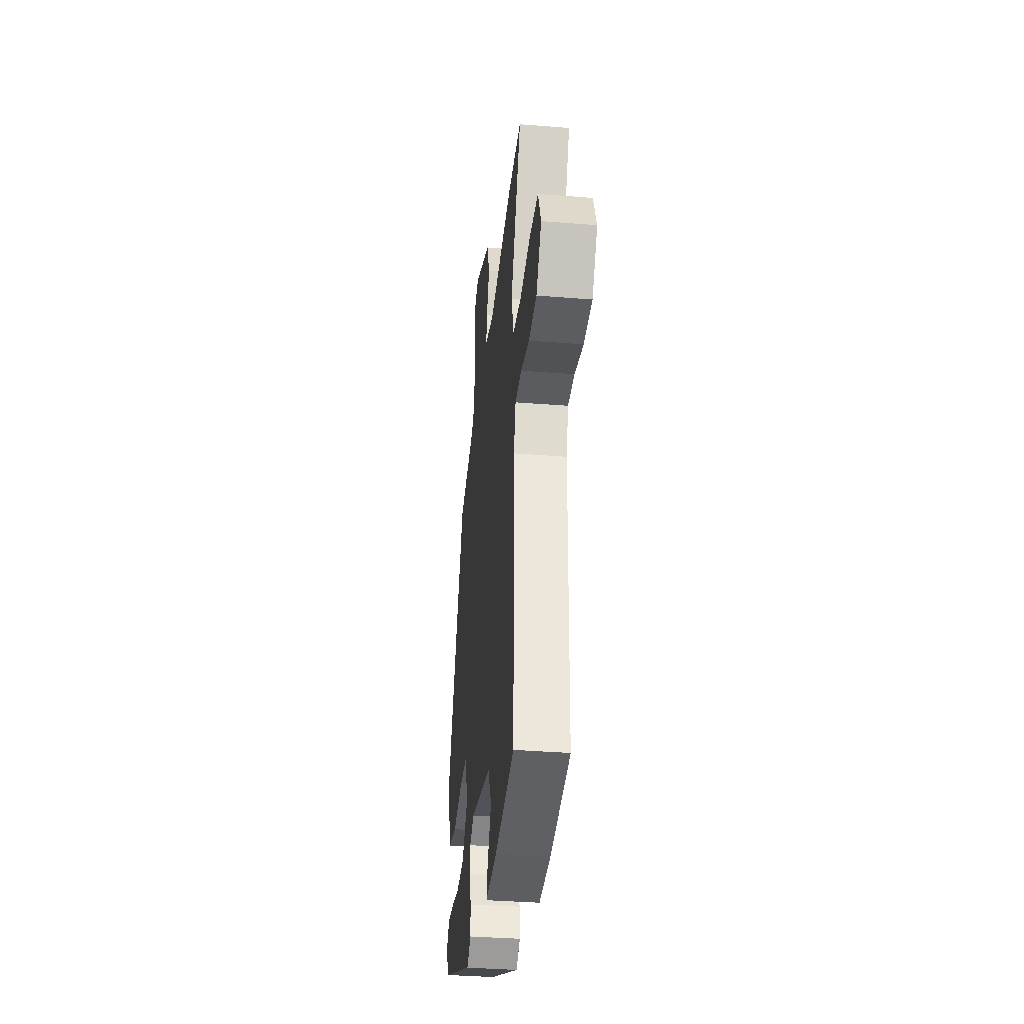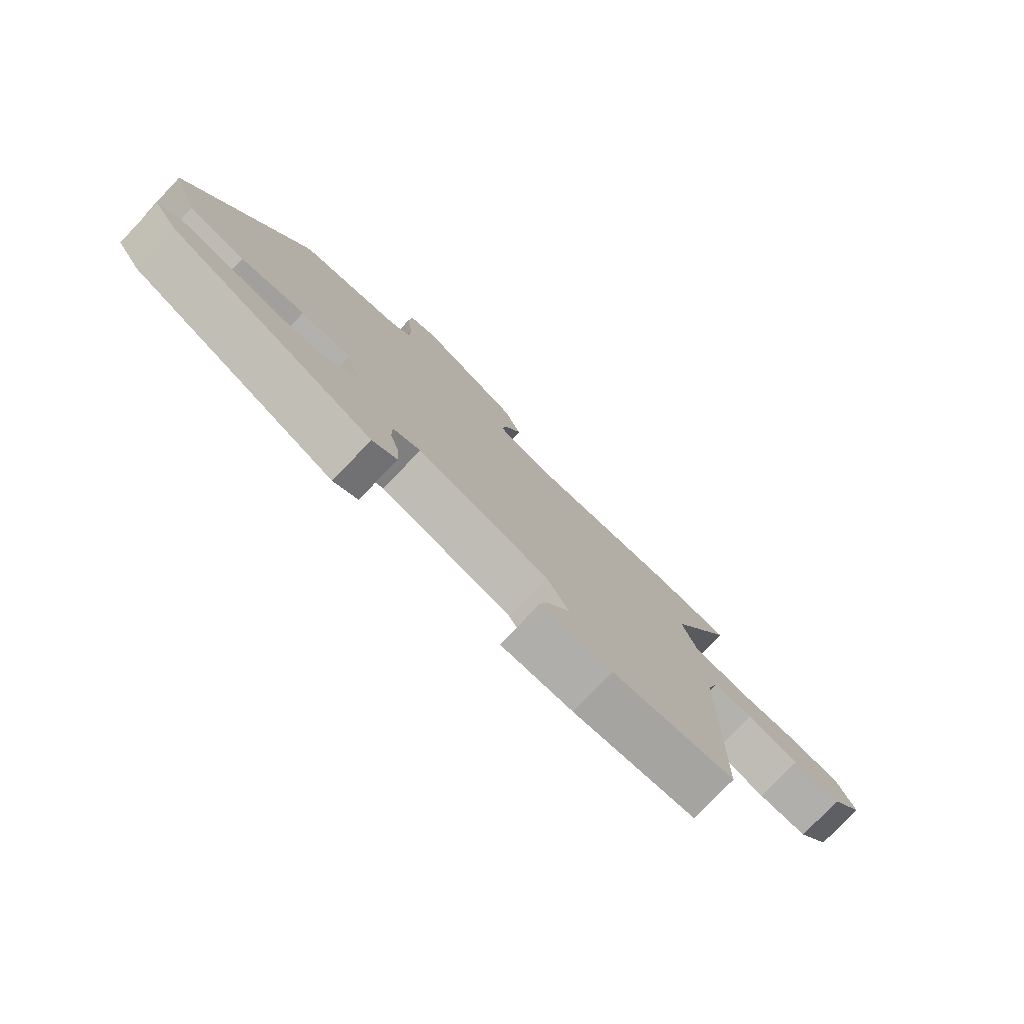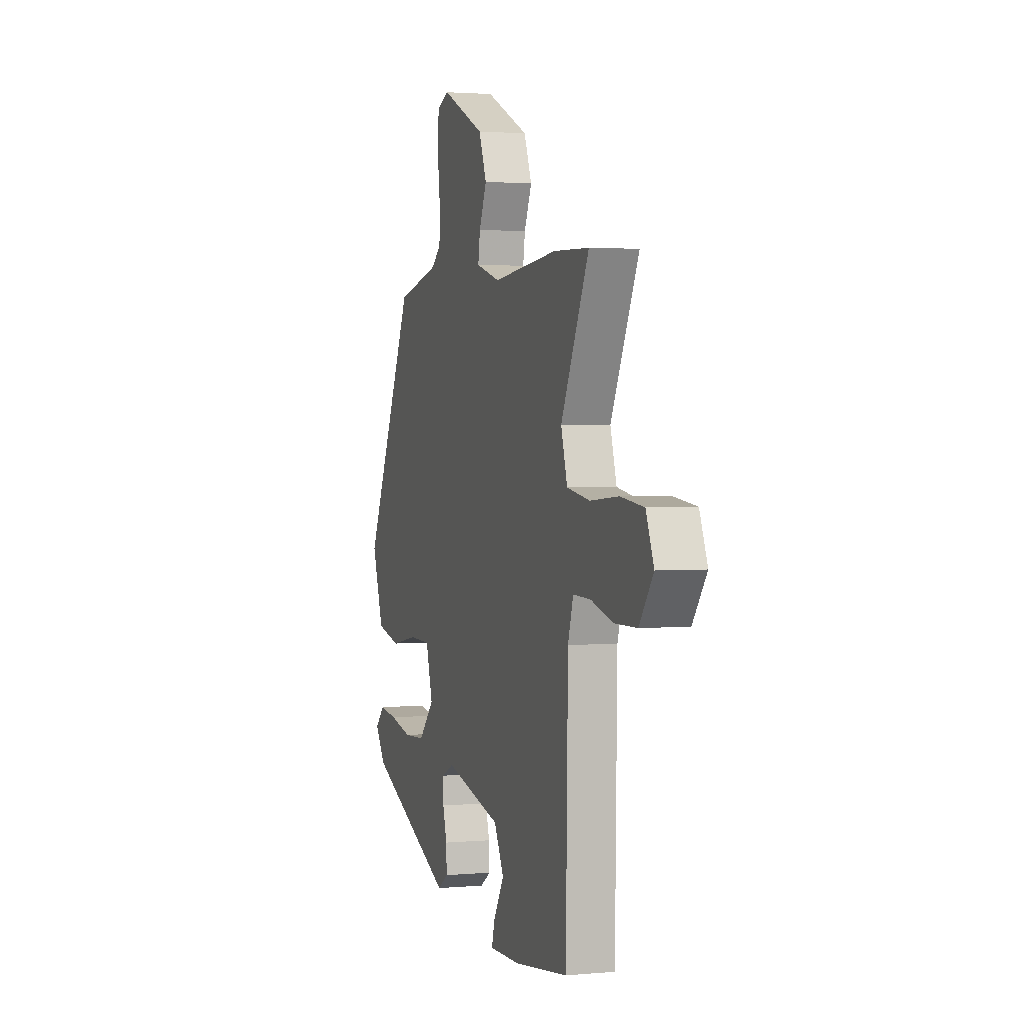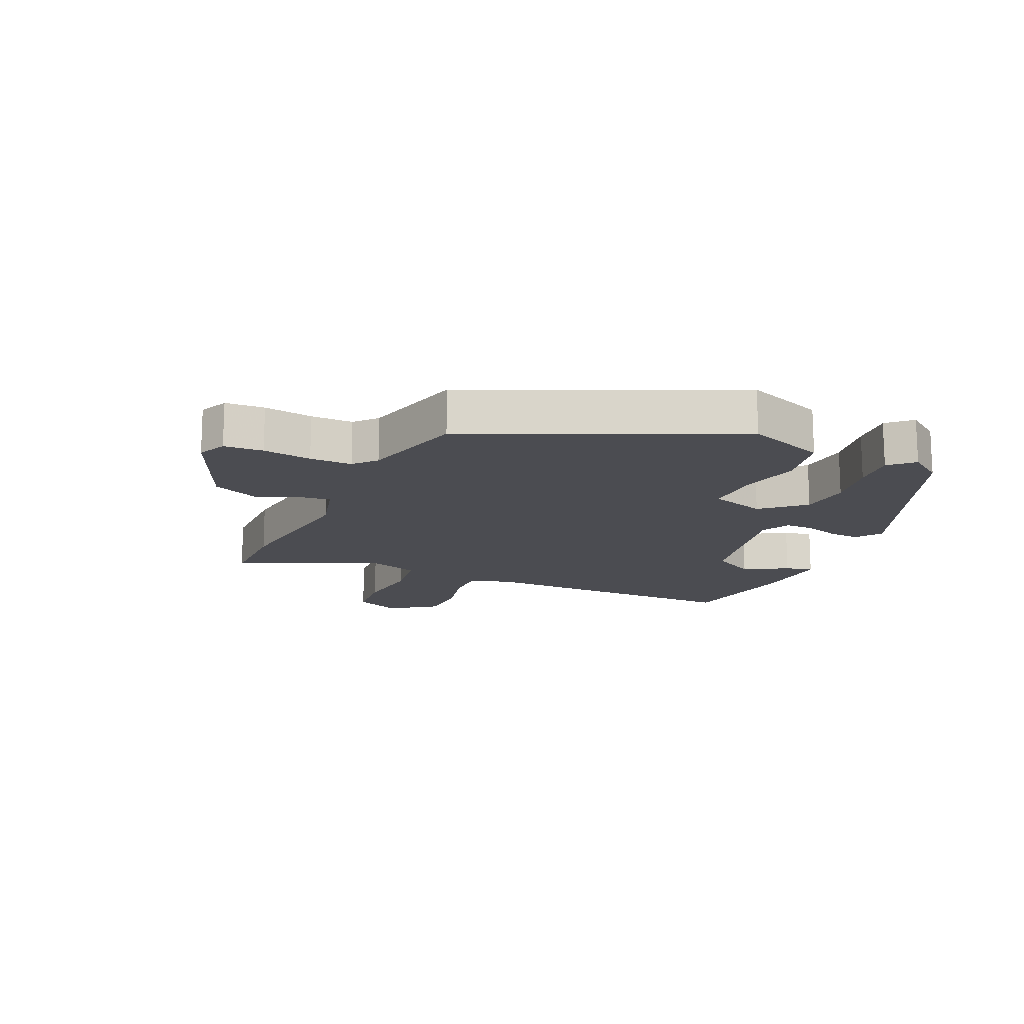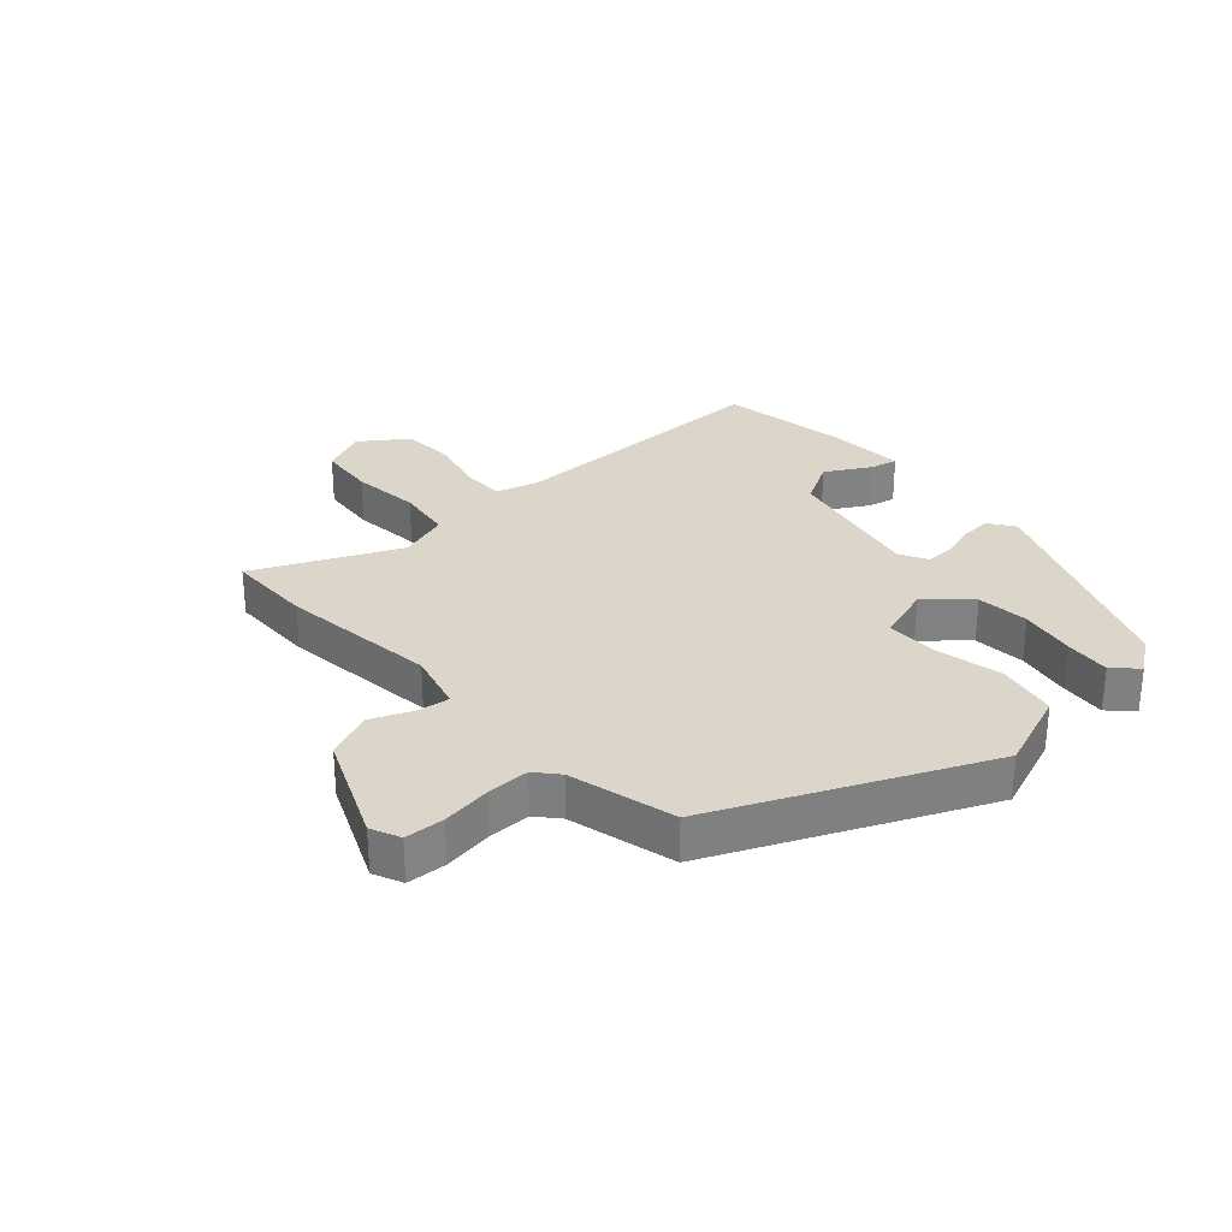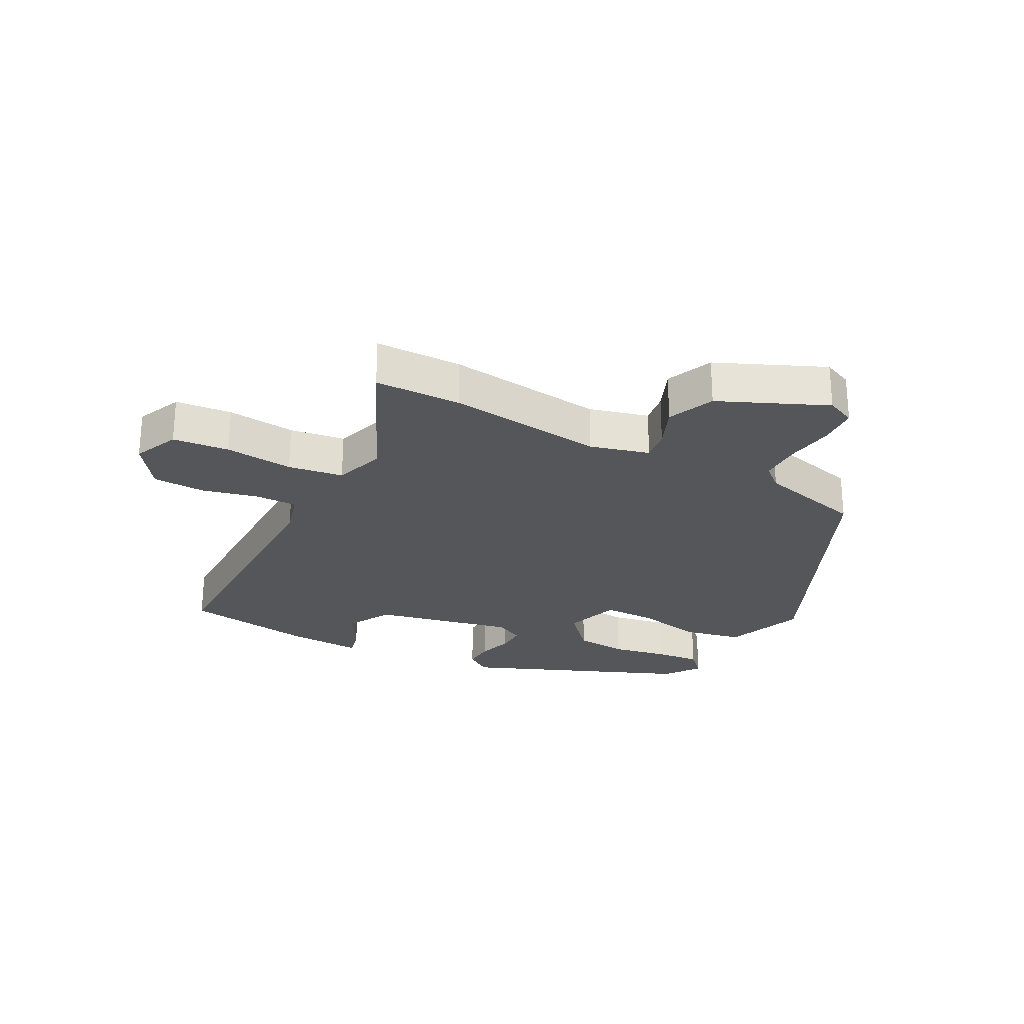
<metadata>
{"format":"obj","ext":"obj","renderer":"f3d","projection":"perspective","resolution":1024,"background":"white","views":[{"elev":-35.9,"azim":-96.0,"up":"+Z"},{"elev":-78.5,"azim":136.2,"up":"+Z"},{"elev":2.1,"azim":-107.6,"up":"+Z"},{"elev":-15.3,"azim":64.4,"up":"+Y"},{"elev":29.7,"azim":46.6,"up":"+Y"},{"elev":-26.1,"azim":-29.1,"up":"+Y"}]}
</metadata>
<code>
v -0.58 0.07 0.497
v -0.439 0.07 0.502
v -0.182 0.07 0.477
v -0.086 0.07 0.505
v -0.094 0.07 0.556
v -0.124 0.07 0.624
v -0.093 0.07 0.701
v 0.08 0.07 0.781
v 0.128 0.07 0.761
v 0.133 0.07 0.697
v 0.123 0.07 0.617
v 0.124 0.07 0.548
v 0.161 0.07 0.517
v 0.335 0.07 0.477
v 0.537 0.07 0.053
v 0.491 0.07 -0.078
v 0.395 0.07 -0.1
v 0.286 0.07 -0.08
v 0.2 0.07 -0.082
v 0.173 0.07 -0.174
v 0.235 0.07 -0.24
v 0.32 0.07 -0.245
v 0.41 0.07 -0.226
v 0.483 0.07 -0.217
v 0.52 0.07 -0.254
v 0.48 0.07 -0.312
v 0.129 0.07 -0.465
v 0.087 0.07 -0.437
v 0.089 0.07 -0.386
v 0.105 0.07 -0.33
v 0.105 0.07 -0.283
v 0.058 0.07 -0.26
v -0.169 0.07 -0.314
v -0.208 0.07 -0.387
v -0.166 0.07 -0.457
v -0.154 0.07 -0.502
v -0.278 0.07 -0.499
v -0.49 0.07 -0.47
v -0.498 0.07 -0.025
v -0.519 0.07 0.044
v -0.588 0.07 0.042
v -0.678 0.07 0.018
v -0.764 0.07 0.019
v -0.819 0.07 0.093
v -0.788 0.07 0.168
v -0.696 0.07 0.179
v -0.584 0.07 0.17
v -0.494 0.07 0.185
v -0.469 0.07 0.268
v -0.58 0 0.497
v -0.439 0 0.502
v -0.182 0 0.477
v -0.086 0 0.505
v -0.094 0 0.556
v -0.124 0 0.624
v -0.093 0 0.701
v 0.08 0 0.781
v 0.128 0 0.761
v 0.133 0 0.697
v 0.123 0 0.617
v 0.124 0 0.548
v 0.161 0 0.517
v 0.335 0 0.477
v 0.537 0 0.053
v 0.491 0 -0.078
v 0.395 0 -0.1
v 0.286 0 -0.08
v 0.2 0 -0.082
v 0.173 0 -0.174
v 0.235 0 -0.24
v 0.32 0 -0.245
v 0.41 0 -0.226
v 0.483 0 -0.217
v 0.52 0 -0.254
v 0.48 0 -0.312
v 0.129 0 -0.465
v 0.087 0 -0.437
v 0.089 0 -0.386
v 0.105 0 -0.33
v 0.105 0 -0.283
v 0.058 0 -0.26
v -0.169 0 -0.314
v -0.208 0 -0.387
v -0.166 0 -0.457
v -0.154 0 -0.502
v -0.278 0 -0.499
v -0.49 0 -0.47
v -0.498 0 -0.025
v -0.519 0 0.044
v -0.588 0 0.042
v -0.678 0 0.018
v -0.764 0 0.019
v -0.819 0 0.093
v -0.788 0 0.168
v -0.696 0 0.179
v -0.584 0 0.17
v -0.494 0 0.185
v -0.469 0 0.268
f 45 46 47
f 44 45 47
f 43 44 47
f 42 43 47
f 41 42 47
f 40 41 47 48
f 39 40 48 49
f 37 38 39
f 36 37 39
f 35 36 39
f 34 35 39
f 33 34 39 49
f 28 29 30
f 27 28 30
f 26 27 30
f 25 26 30
f 24 25 30
f 23 24 30
f 22 23 30
f 21 22 30 31
f 20 21 31 32
f 16 17 18
f 15 16 18
f 14 15 18
f 13 14 18
f 12 13 18 19
f 9 10 11
f 8 9 11
f 7 8 11
f 6 7 11
f 5 6 11
f 4 5 11 12
f 32 33 49
f 20 32 49
f 19 20 49
f 12 19 49
f 4 12 49
f 3 4 49
f 1 2 3 49
f 96 95 94
f 96 94 93
f 96 93 92
f 96 92 91
f 96 91 90
f 97 96 90 89
f 98 97 89 88
f 88 87 86
f 88 86 85
f 88 85 84
f 88 84 83
f 98 88 83 82
f 79 78 77
f 79 77 76
f 79 76 75
f 79 75 74
f 79 74 73
f 79 73 72
f 79 72 71
f 80 79 71 70
f 81 80 70 69
f 67 66 65
f 67 65 64
f 67 64 63
f 67 63 62
f 68 67 62 61
f 60 59 58
f 60 58 57
f 60 57 56
f 60 56 55
f 60 55 54
f 61 60 54 53
f 98 82 81
f 98 81 69
f 98 69 68
f 98 68 61
f 98 61 53
f 98 53 52
f 98 52 51 50
f 1 50 51 2
f 2 51 52 3
f 3 52 53 4
f 4 53 54 5
f 5 54 55 6
f 6 55 56 7
f 7 56 57 8
f 8 57 58 9
f 9 58 59 10
f 10 59 60 11
f 11 60 61 12
f 12 61 62 13
f 13 62 63 14
f 14 63 64 15
f 15 64 65 16
f 16 65 66 17
f 17 66 67 18
f 18 67 68 19
f 19 68 69 20
f 20 69 70 21
f 21 70 71 22
f 22 71 72 23
f 23 72 73 24
f 24 73 74 25
f 25 74 75 26
f 26 75 76 27
f 27 76 77 28
f 28 77 78 29
f 29 78 79 30
f 30 79 80 31
f 31 80 81 32
f 32 81 82 33
f 33 82 83 34
f 34 83 84 35
f 35 84 85 36
f 36 85 86 37
f 37 86 87 38
f 38 87 88 39
f 39 88 89 40
f 40 89 90 41
f 41 90 91 42
f 42 91 92 43
f 43 92 93 44
f 44 93 94 45
f 45 94 95 46
f 46 95 96 47
f 47 96 97 48
f 48 97 98 49
f 49 98 50 1

</code>
